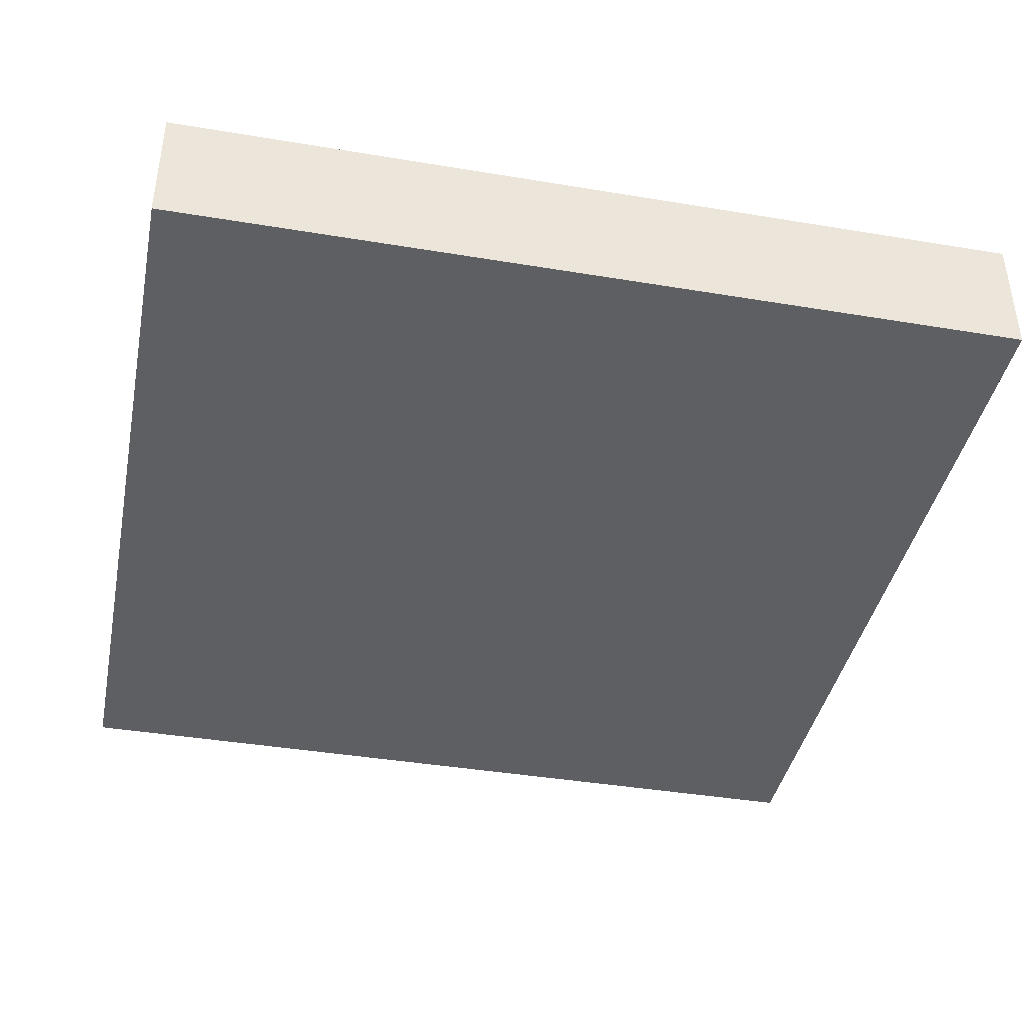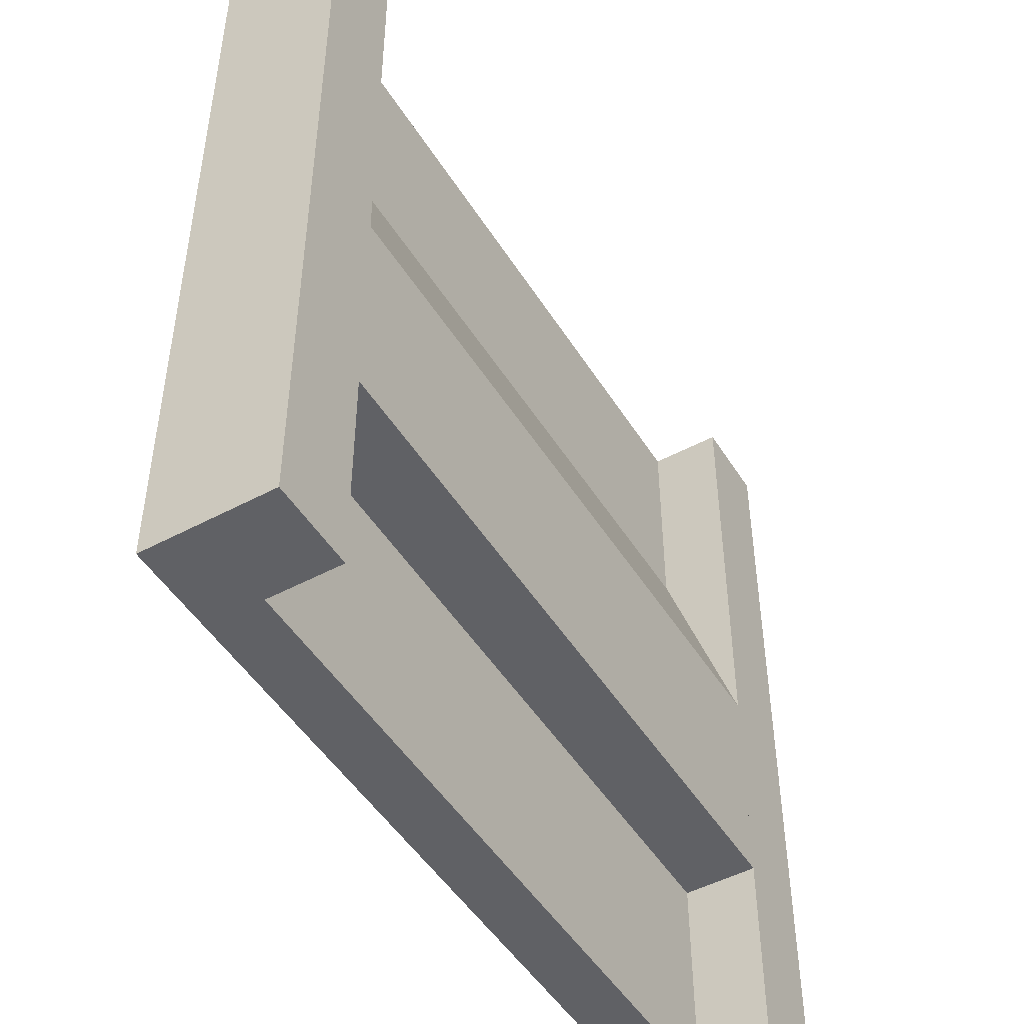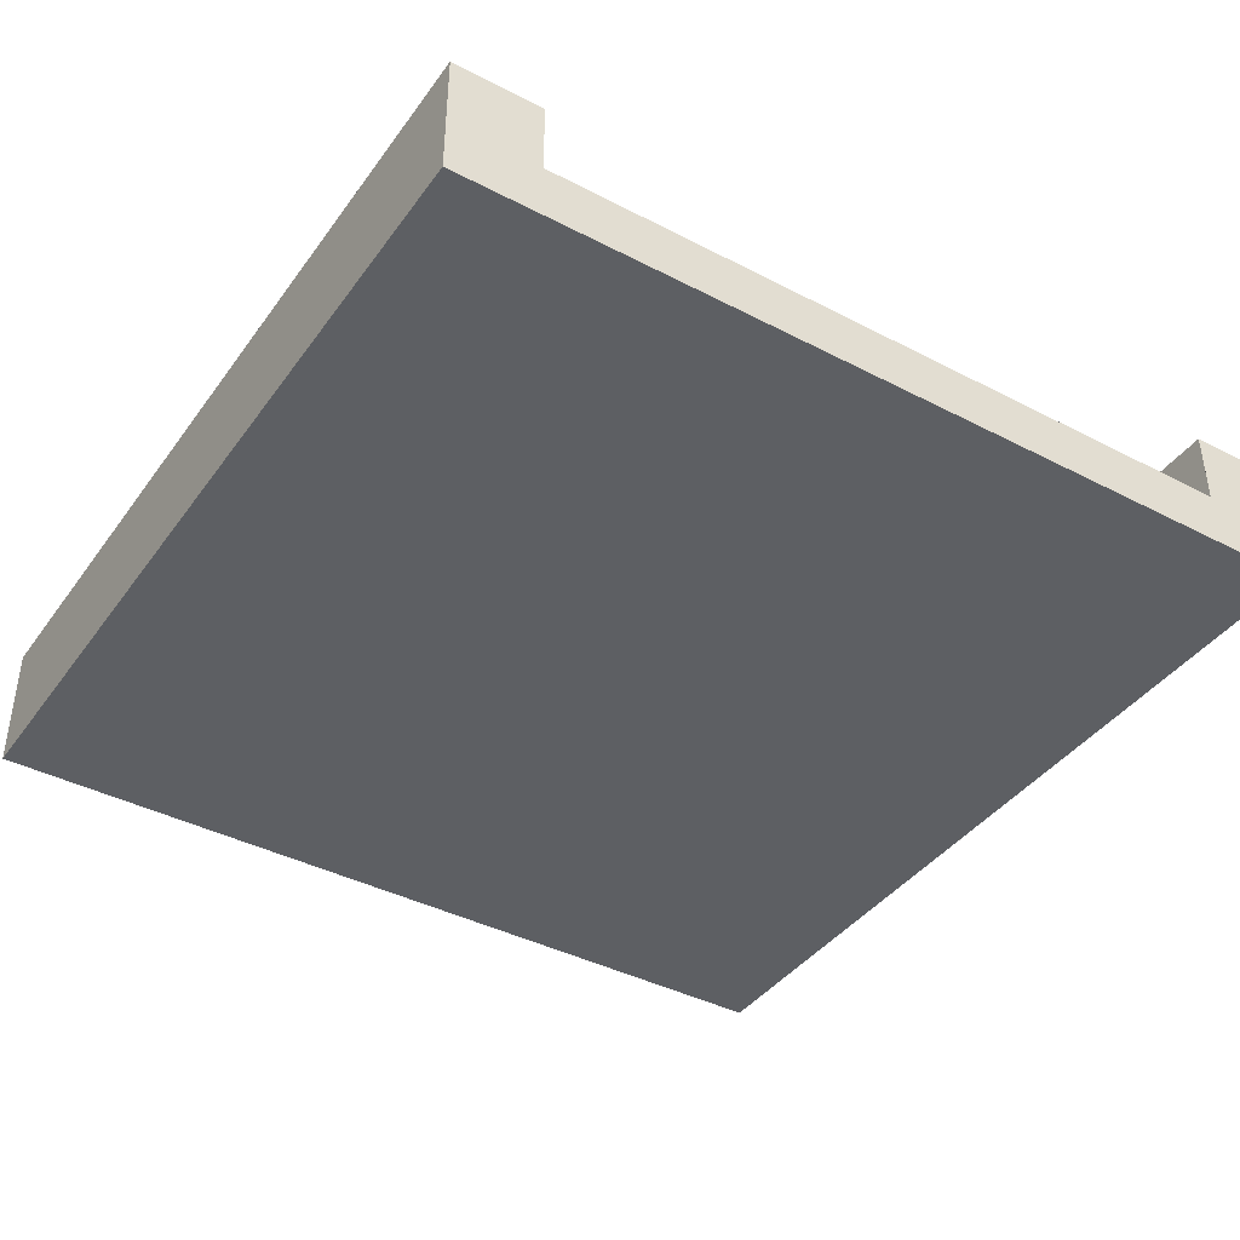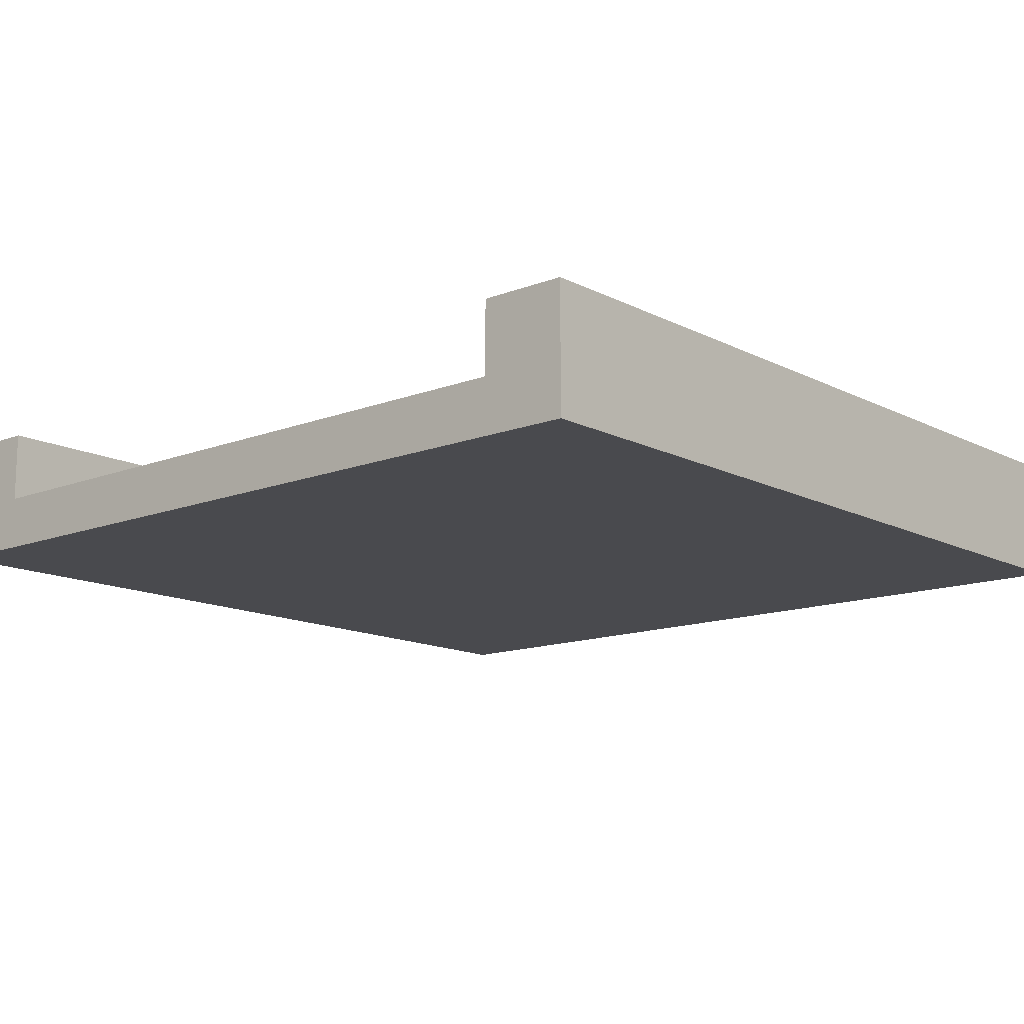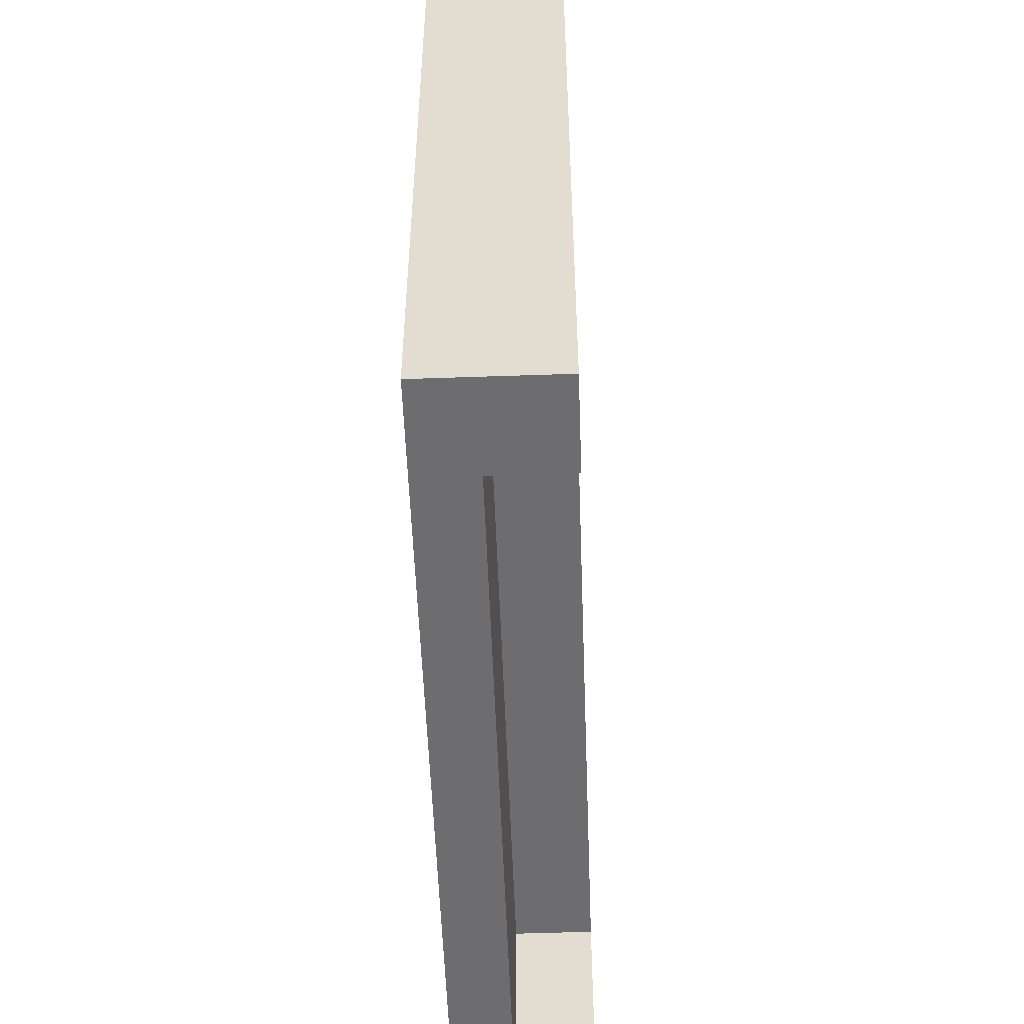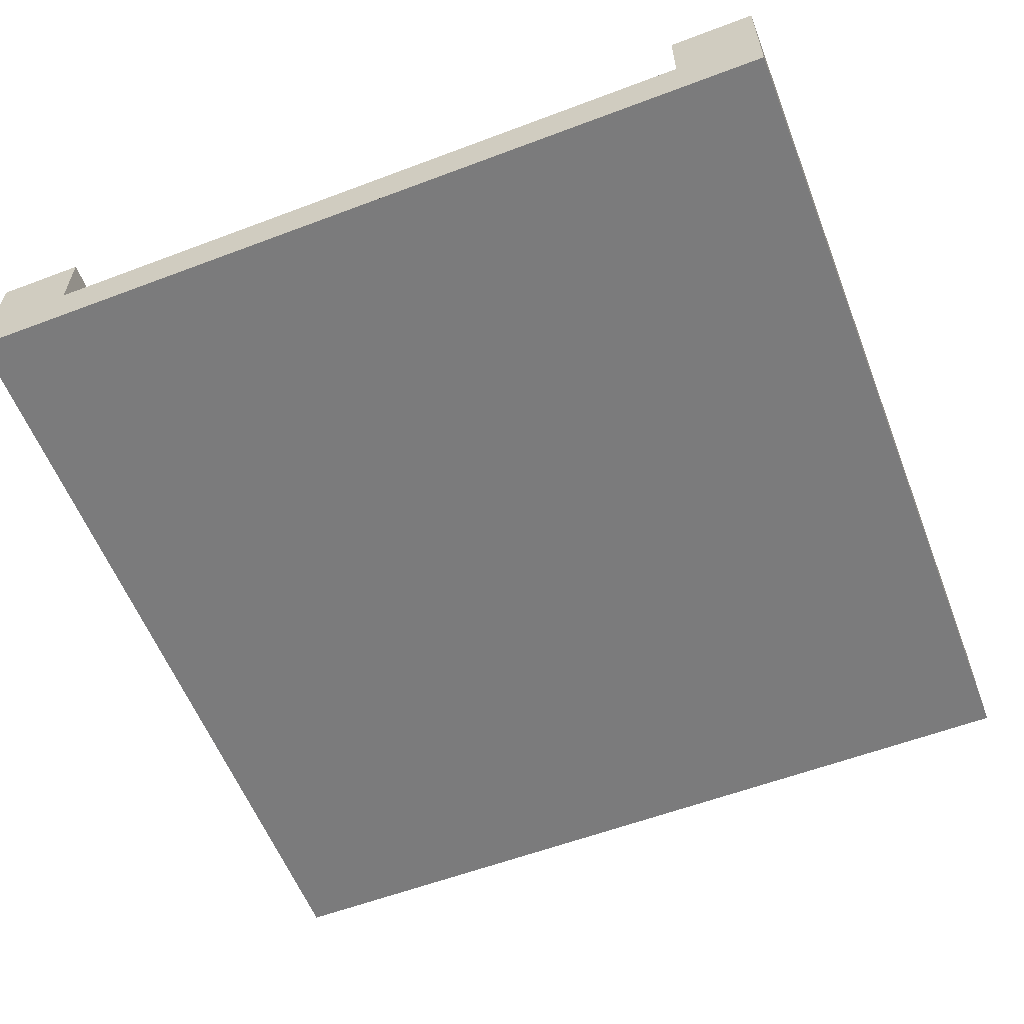
<metadata>
{"format":"obj","ext":"obj","renderer":"f3d","projection":"perspective","resolution":1024,"background":"white","views":[{"elev":-40.7,"azim":78.5,"up":"+Y"},{"elev":-48.7,"azim":120.8,"up":"+Z"},{"elev":-40.4,"azim":147.5,"up":"+Y"},{"elev":-13.4,"azim":-138.9,"up":"+Y"},{"elev":-54.1,"azim":92.1,"up":"+Z"},{"elev":-58.4,"azim":-158.7,"up":"+Y"}]}
</metadata>
<code>
v  0 0 -2.021e-14
v  0 0.44 -2.021e-14
v  1.733e-14 0.44 -3
v  1.733e-14 0 -3
v  0.3 0.44 -2.25
v  0.3 0.44 -3
v  0.3 0.44 -1.733e-14
v  0.3 0.44 -1.5
v  0.3 0.19 -2.25
v  0.3 0.19 -0.75
v  2.7 0.44 -1.444e-15
v  2.7 0.44 -1.5
v  2.7 0.19 -0.75
v  2.7 0.19 -1.444e-15
v  3 0.44 -3
v  2.7 0.44 -3
v  2.7 0.44 -2.25
v  3 0.44 0
v  3 0 -3
v  2.7 0 -3
v  2.7 0.19 -3
v  3 0 0
v  0.3 0.19 -3
v  0.3 0 -3
v  2.7 0 -1.444e-15
v  0.3 0 -1.733e-14
v  0.3 0.19 -1.733e-14
v  2.7 0.19 -2.25
g Red.Red.Red.Red.Red.Red.Red.Red.Red.Red.Red.Red.Mesh1 Ramp_square Model
f 1 2 3
f 1 3 4
f 5 6 3
f 5 3 2
f 5 2 7
f 7 8 5
f 9 10 8
f 9 8 5
f 11 12 13
f 11 13 14
f 15 16 17
f 15 17 12
f 15 12 11
f 11 18 15
f 15 19 20
f 15 20 21
f 21 16 15
f 15 18 22
f 15 22 19
f 6 5 9
f 6 9 23
f 24 20 19
f 24 19 22
f 24 22 25
f 24 25 26
f 24 26 1
f 1 4 24
f 2 1 26
f 2 26 27
f 27 7 2
f 17 28 9
f 17 9 5
f 21 28 17
f 21 17 16
f 27 10 8
f 27 8 7
f 18 11 14
f 18 14 25
f 25 22 18
f 3 6 23
f 3 23 24
f 24 4 3
g BackColor.BackColor.BackColor.BackColor.BackColor.BackColor.BackColor.BackColor.BackColor.BackColor.BackColor.BackColor.BackColor.BackColor.BackColor
f 21 23 24
f 21 24 20
f 19 16 21
f 21 20 19
f 24 23 6
f 6 4 24
f 6 3 4
f 19 15 16
f 4 3 2
f 4 2 1
f 10 8 12
f 10 12 13
f 7 8 10
f 7 10 27
f 14 27 10
f 14 10 13
f 6 5 8
f 5 17 12
f 5 12 8
f 6 8 7
f 6 7 2
f 2 3 6
f 16 11 12
f 12 17 16
f 16 15 18
f 16 18 11
f 27 14 25
f 27 25 26
f 1 7 27
f 27 26 1
f 25 14 11
f 11 22 25
f 11 18 22
f 1 2 7
f 14 13 12
f 14 12 11
f 20 24 4
f 20 4 1
f 20 1 26
f 20 26 25
f 20 25 22
f 22 19 20
f 19 22 18
f 19 18 15
f 21 28 9
f 21 9 23
f 16 17 28
f 16 28 21
f 5 9 28
f 5 28 17
f 23 9 5
f 23 5 6
f 5 8 10
f 5 10 9
g Green.Green.Green.Green.Green
f 13 10 27
f 13 27 14
f 8 12 17
f 8 17 5
f 13 12 8
f 13 8 10
f 23 9 28
f 23 28 21
f 20 24 23
f 20 23 21
f 26 25 14
f 26 14 27

</code>
